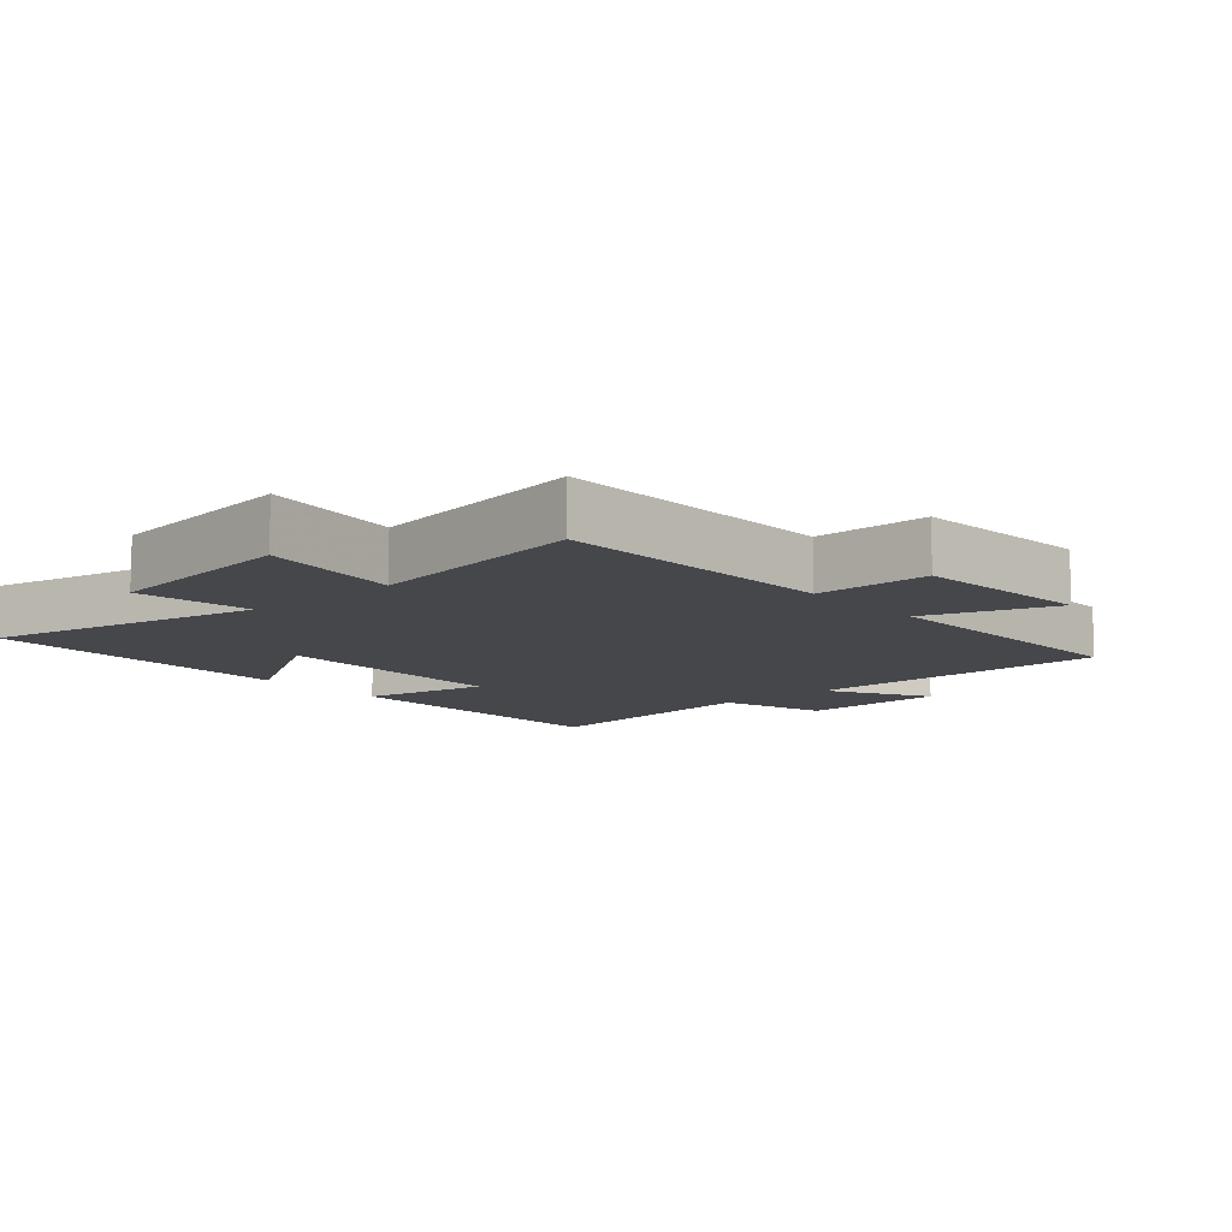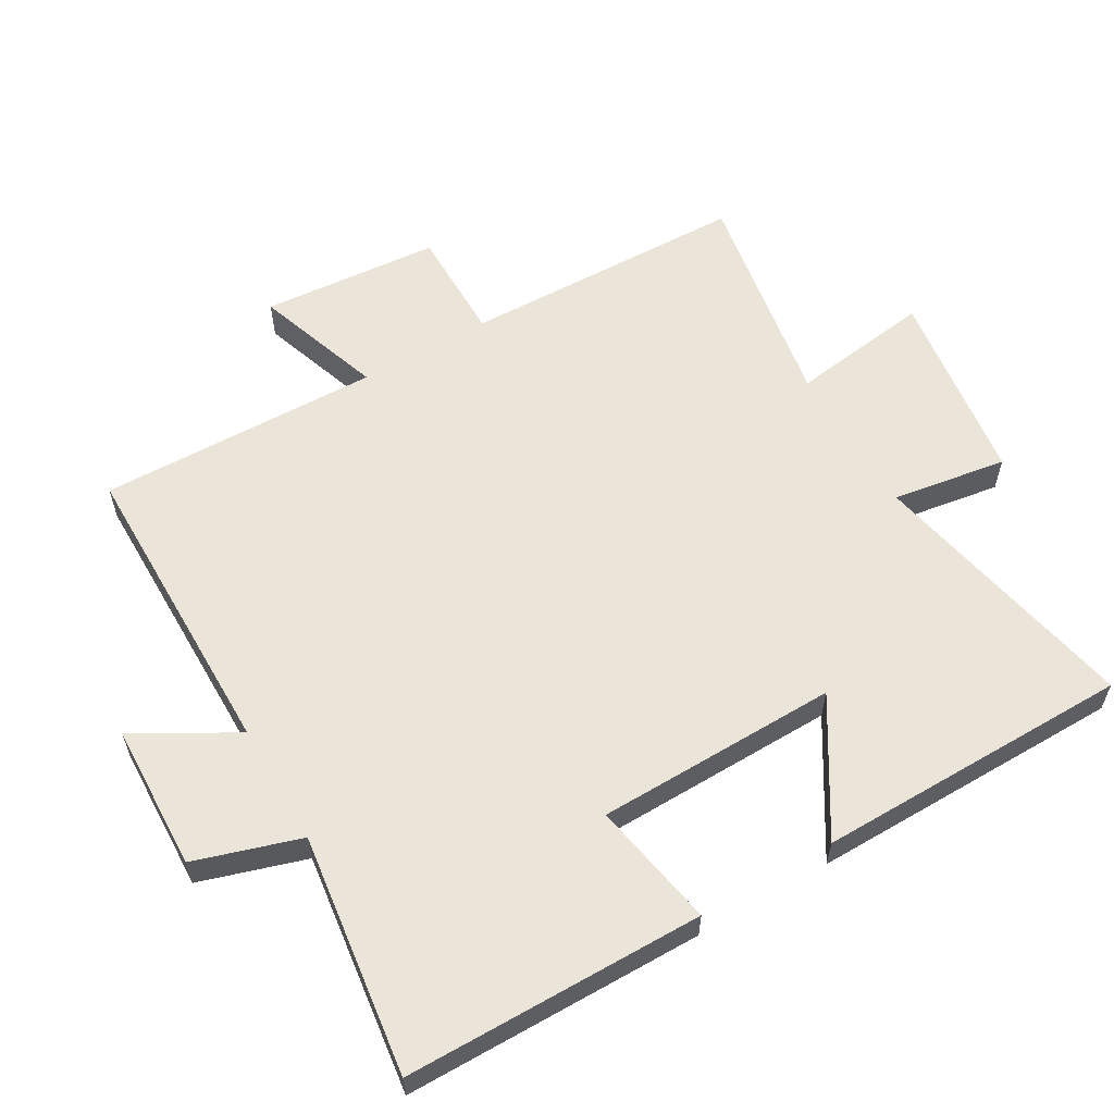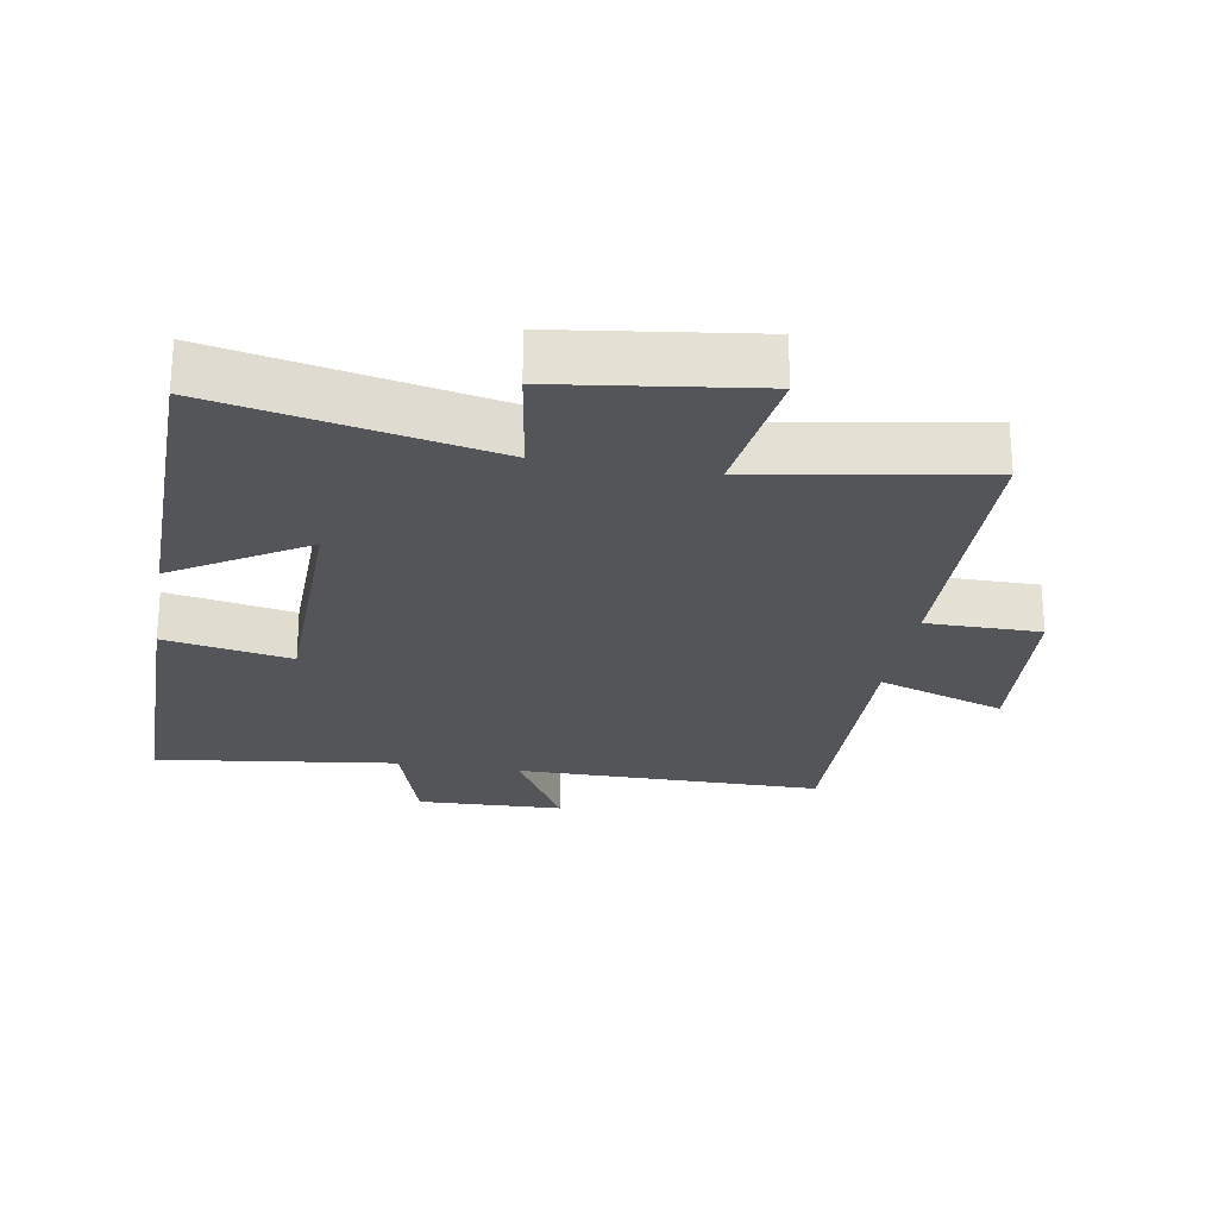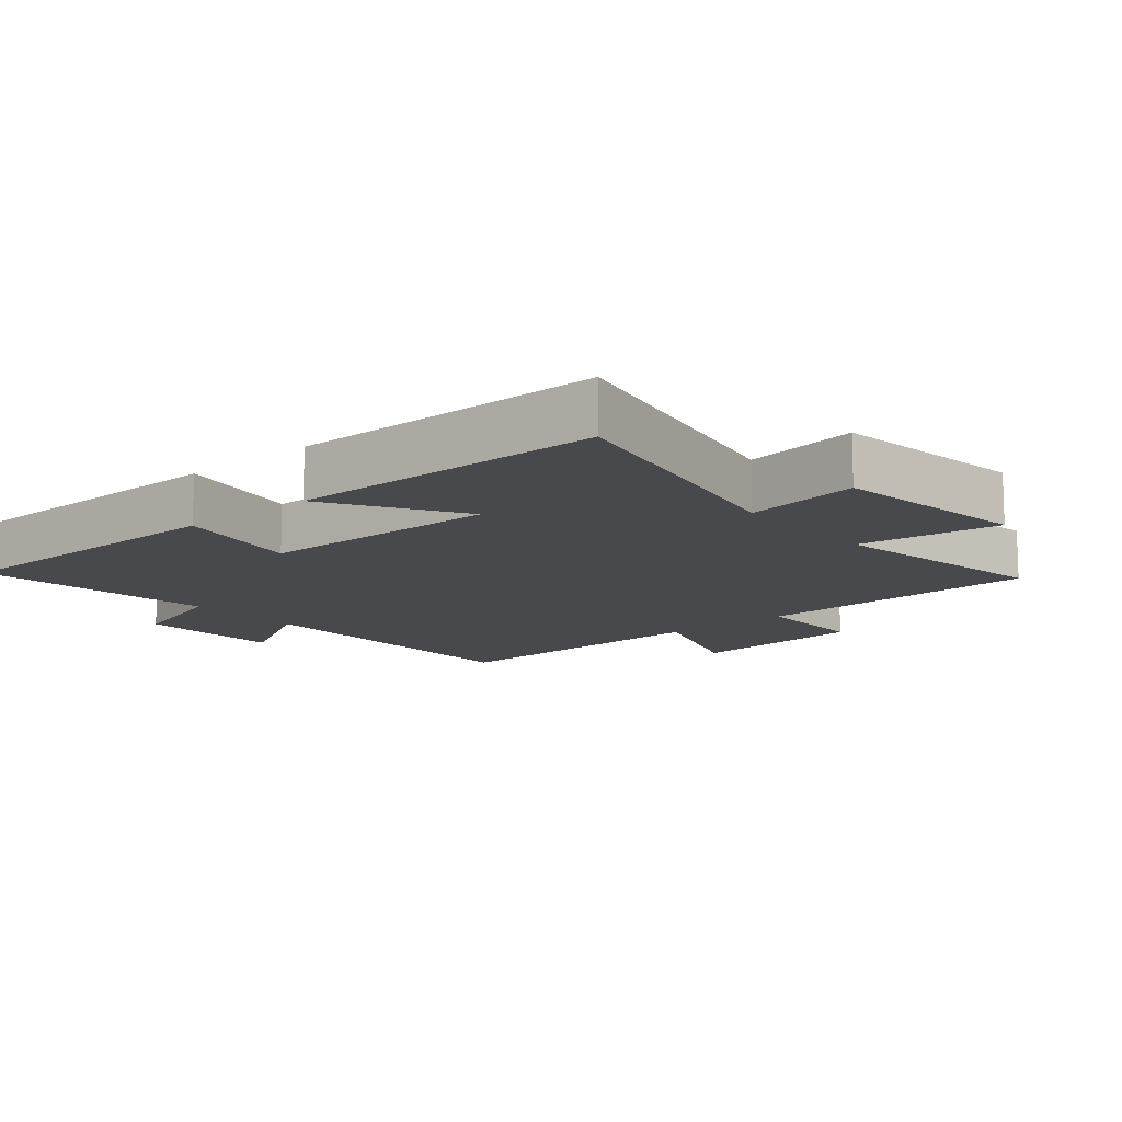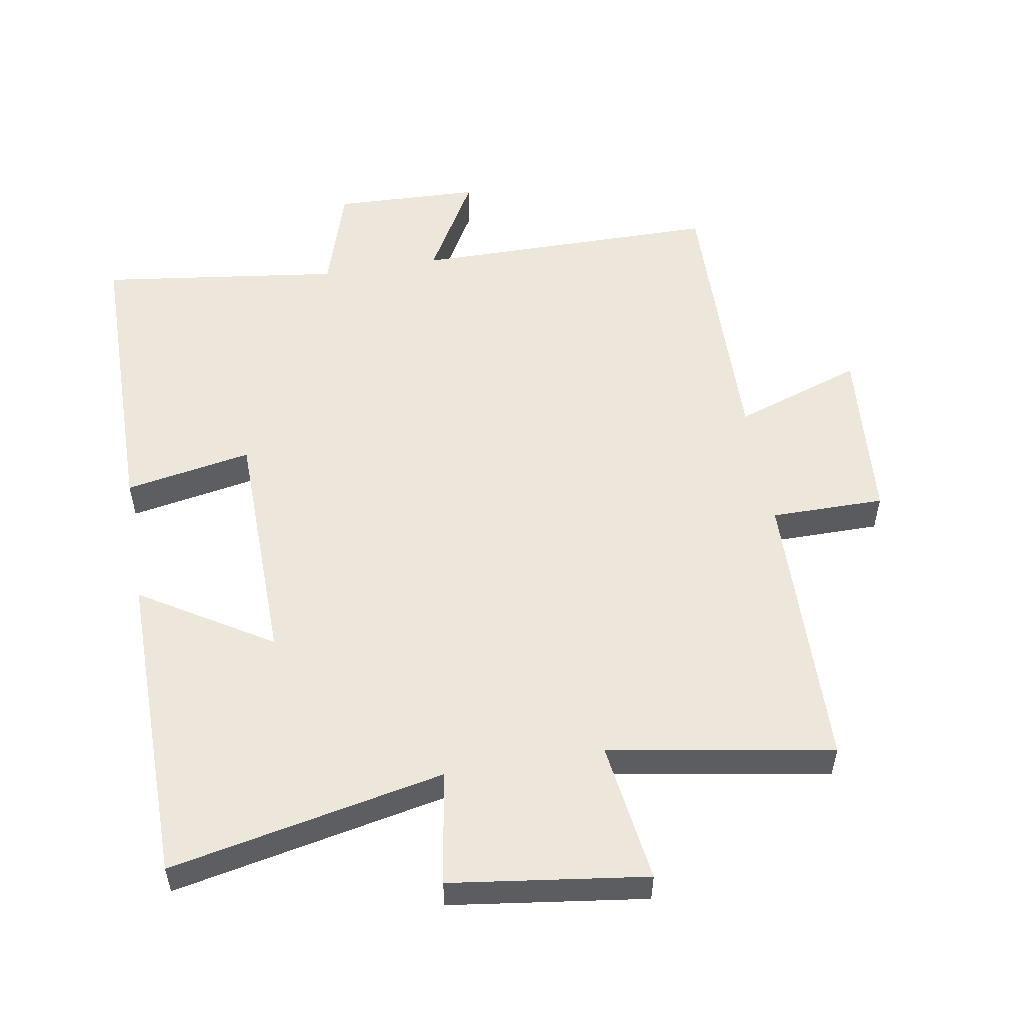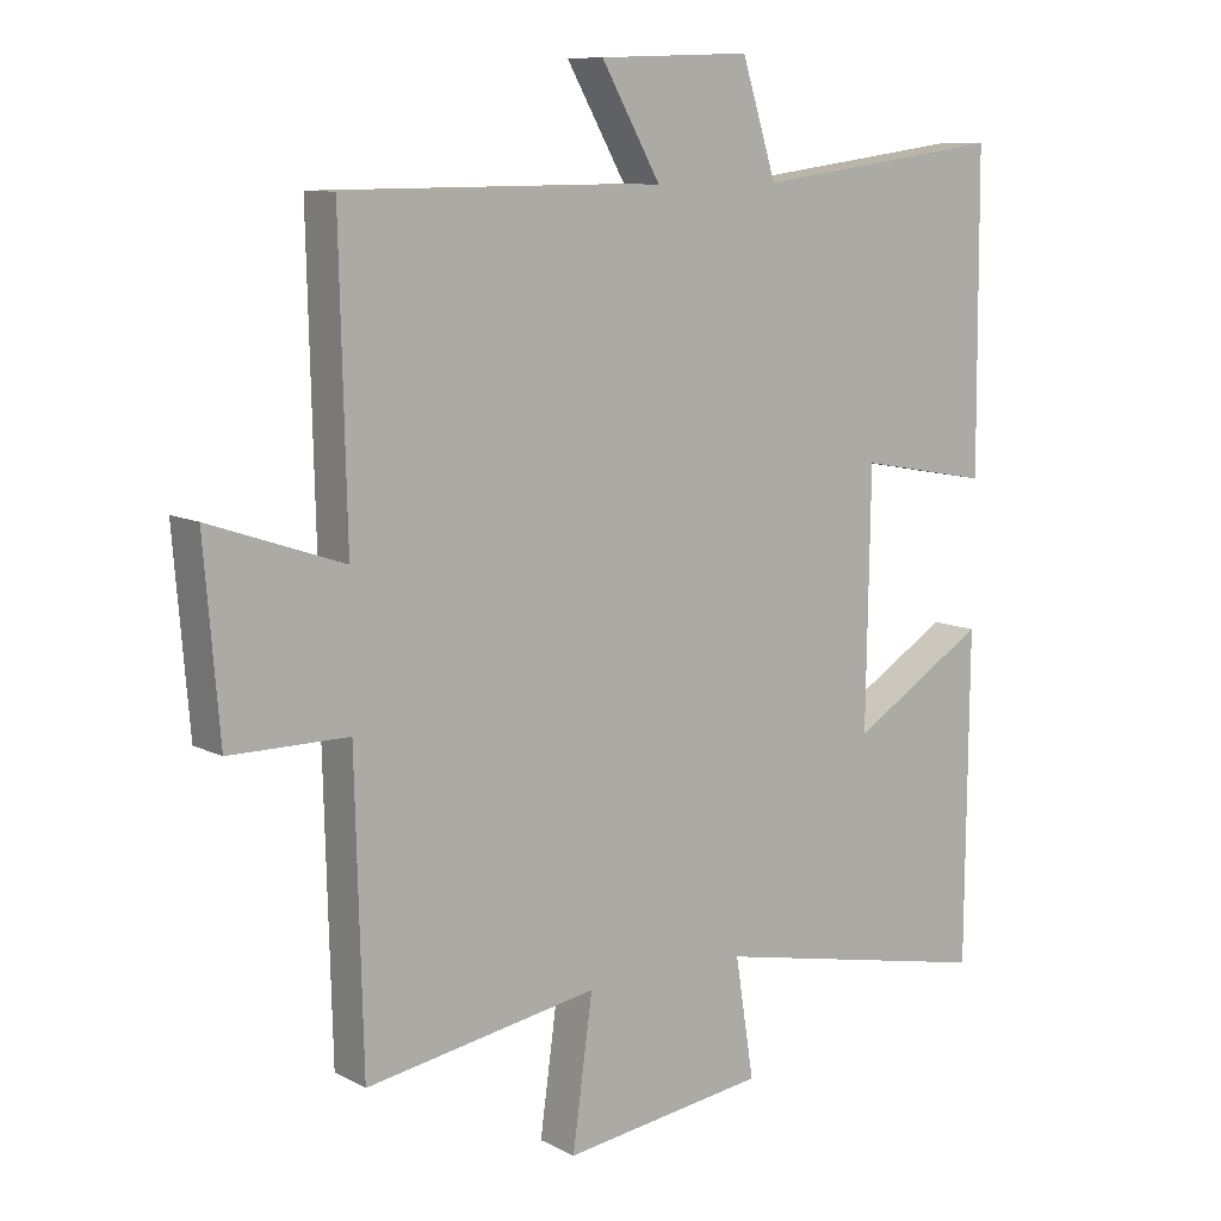
<metadata>
{"format":"obj","ext":"obj","renderer":"f3d","projection":"perspective","resolution":1024,"background":"white","views":[{"elev":-10.3,"azim":-138.9,"up":"+Y"},{"elev":59.0,"azim":59.8,"up":"+Y"},{"elev":-24.7,"azim":170.2,"up":"+Y"},{"elev":-12.4,"azim":130.3,"up":"+Y"},{"elev":53.9,"azim":170.3,"up":"+Y"},{"elev":9.8,"azim":-37.3,"up":"+Z"}]}
</metadata>
<code>
v 0.497 0.07 0.548
v 0.5 0.07 0.098
v 0.31 0.07 0.133
v 0.304 0.07 -0.231
v 0.5 0.07 -0.11
v 0.496 0.07 -0.584
v 0.085 0.07 -0.5
v 0.112 0.07 -0.672
v -0.182 0.07 -0.712
v -0.153 0.07 -0.5
v -0.489 0.07 -0.557
v -0.5 0.07 -0.128
v -0.671 0.07 -0.128
v -0.693 0.07 0.14
v -0.5 0.07 0.074
v -0.51 0.07 0.498
v -0.049 0.07 0.5
v -0.135 0.07 0.651
v 0.085 0.07 0.659
v 0.135 0.07 0.5
v 0.497 0 0.548
v 0.5 0 0.098
v 0.31 0 0.133
v 0.304 0 -0.231
v 0.5 0 -0.11
v 0.496 0 -0.584
v 0.085 0 -0.5
v 0.112 0 -0.672
v -0.182 0 -0.712
v -0.153 0 -0.5
v -0.489 0 -0.557
v -0.5 0 -0.128
v -0.671 0 -0.128
v -0.693 0 0.14
v -0.5 0 0.074
v -0.51 0 0.498
v -0.049 0 0.5
v -0.135 0 0.651
v 0.085 0 0.659
v 0.135 0 0.5
f 17 18 19 20
f 15 16 17 20
f 15 20 1
f 12 13 14 15
f 12 15 1
f 11 12 1
f 10 11 1
f 7 8 9 10
f 4 5 6 7
f 3 4 7 10
f 1 2 3
f 1 3 10
f 40 39 38 37
f 40 37 36 35
f 21 40 35
f 35 34 33 32
f 21 35 32
f 21 32 31
f 21 31 30
f 30 29 28 27
f 27 26 25 24
f 30 27 24 23
f 23 22 21
f 30 23 21
f 1 21 22 2
f 2 22 23 3
f 3 23 24 4
f 4 24 25 5
f 5 25 26 6
f 6 26 27 7
f 7 27 28 8
f 8 28 29 9
f 9 29 30 10
f 10 30 31 11
f 11 31 32 12
f 12 32 33 13
f 13 33 34 14
f 14 34 35 15
f 15 35 36 16
f 16 36 37 17
f 17 37 38 18
f 18 38 39 19
f 19 39 40 20
f 20 40 21 1

</code>
